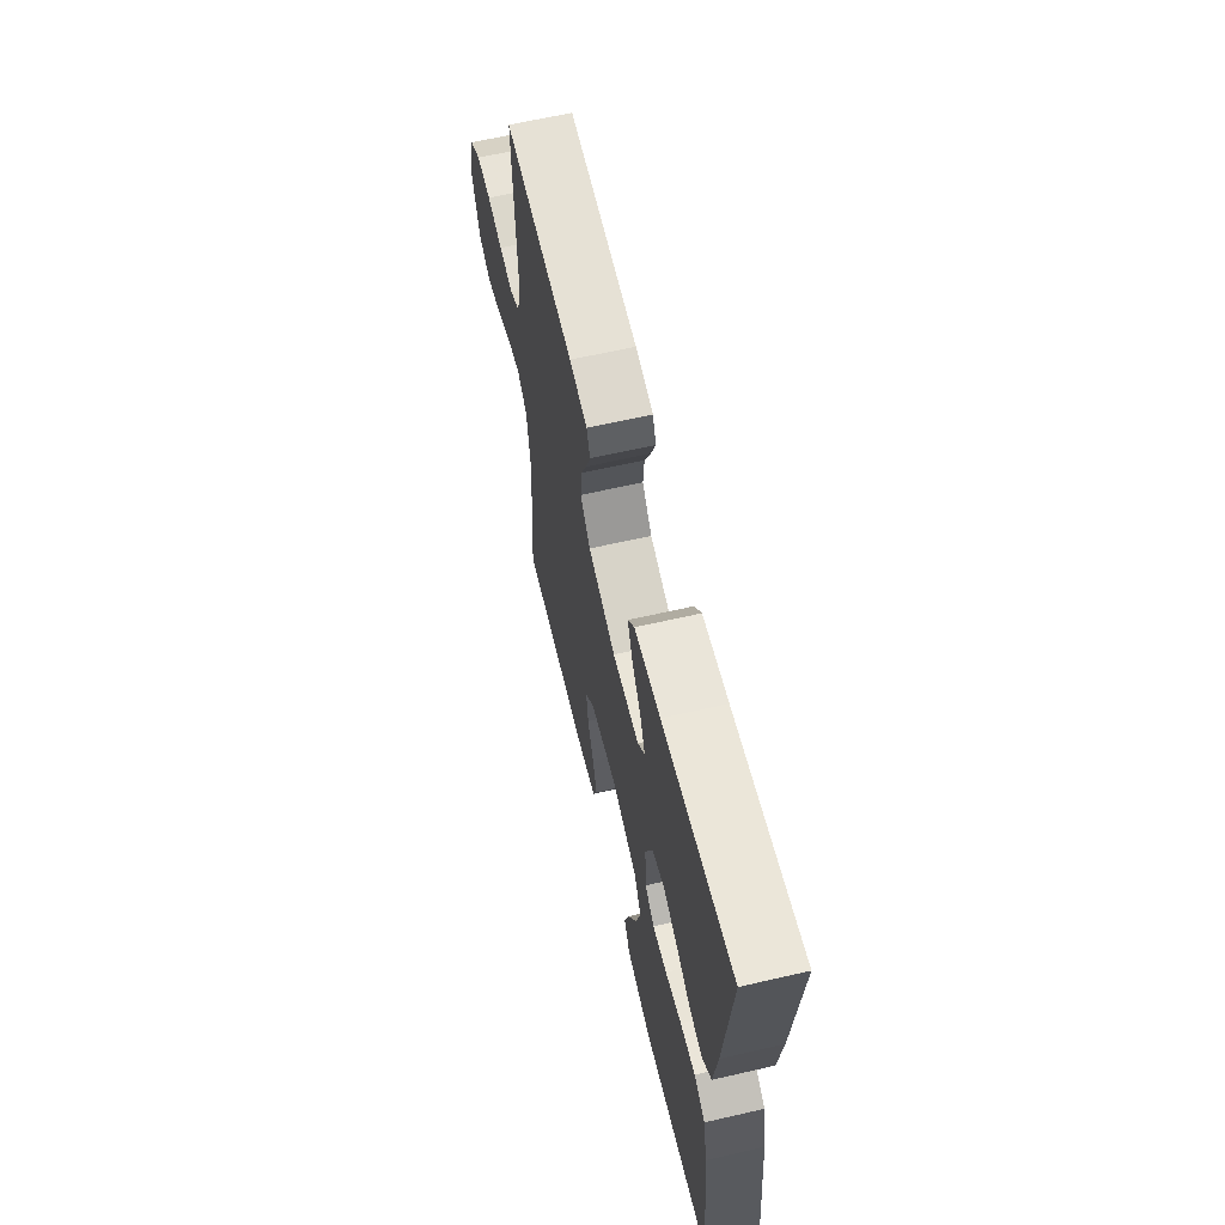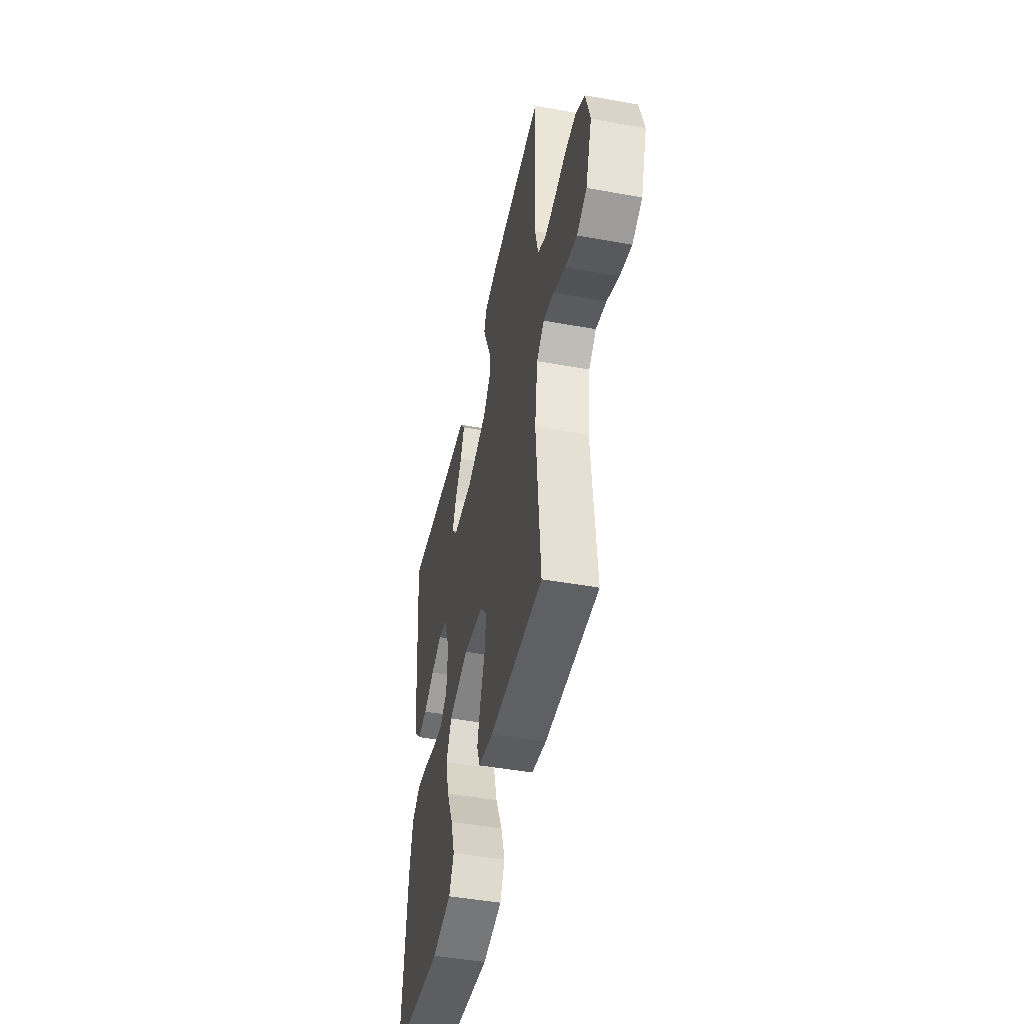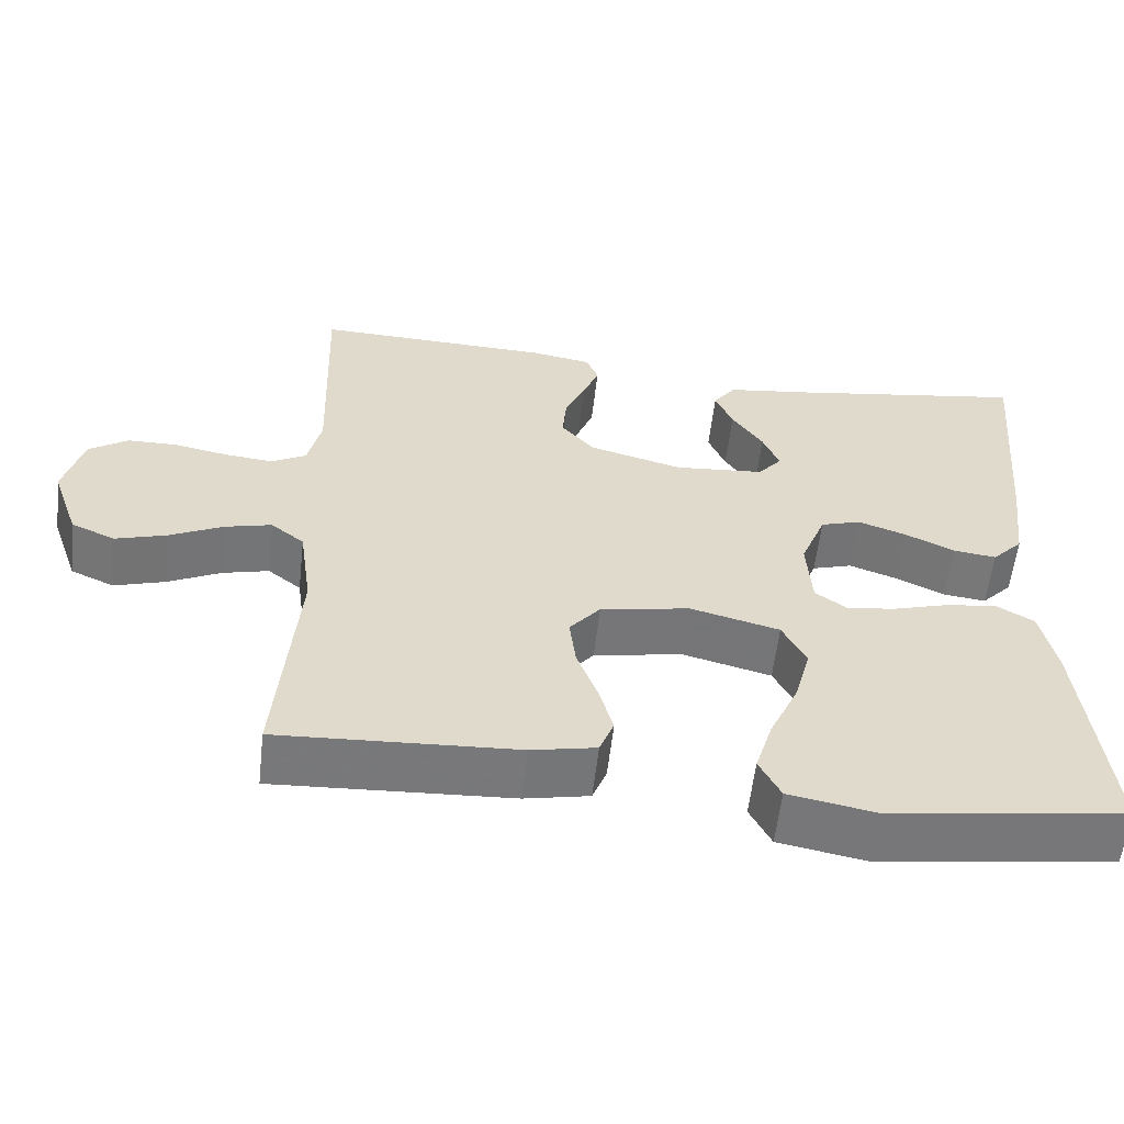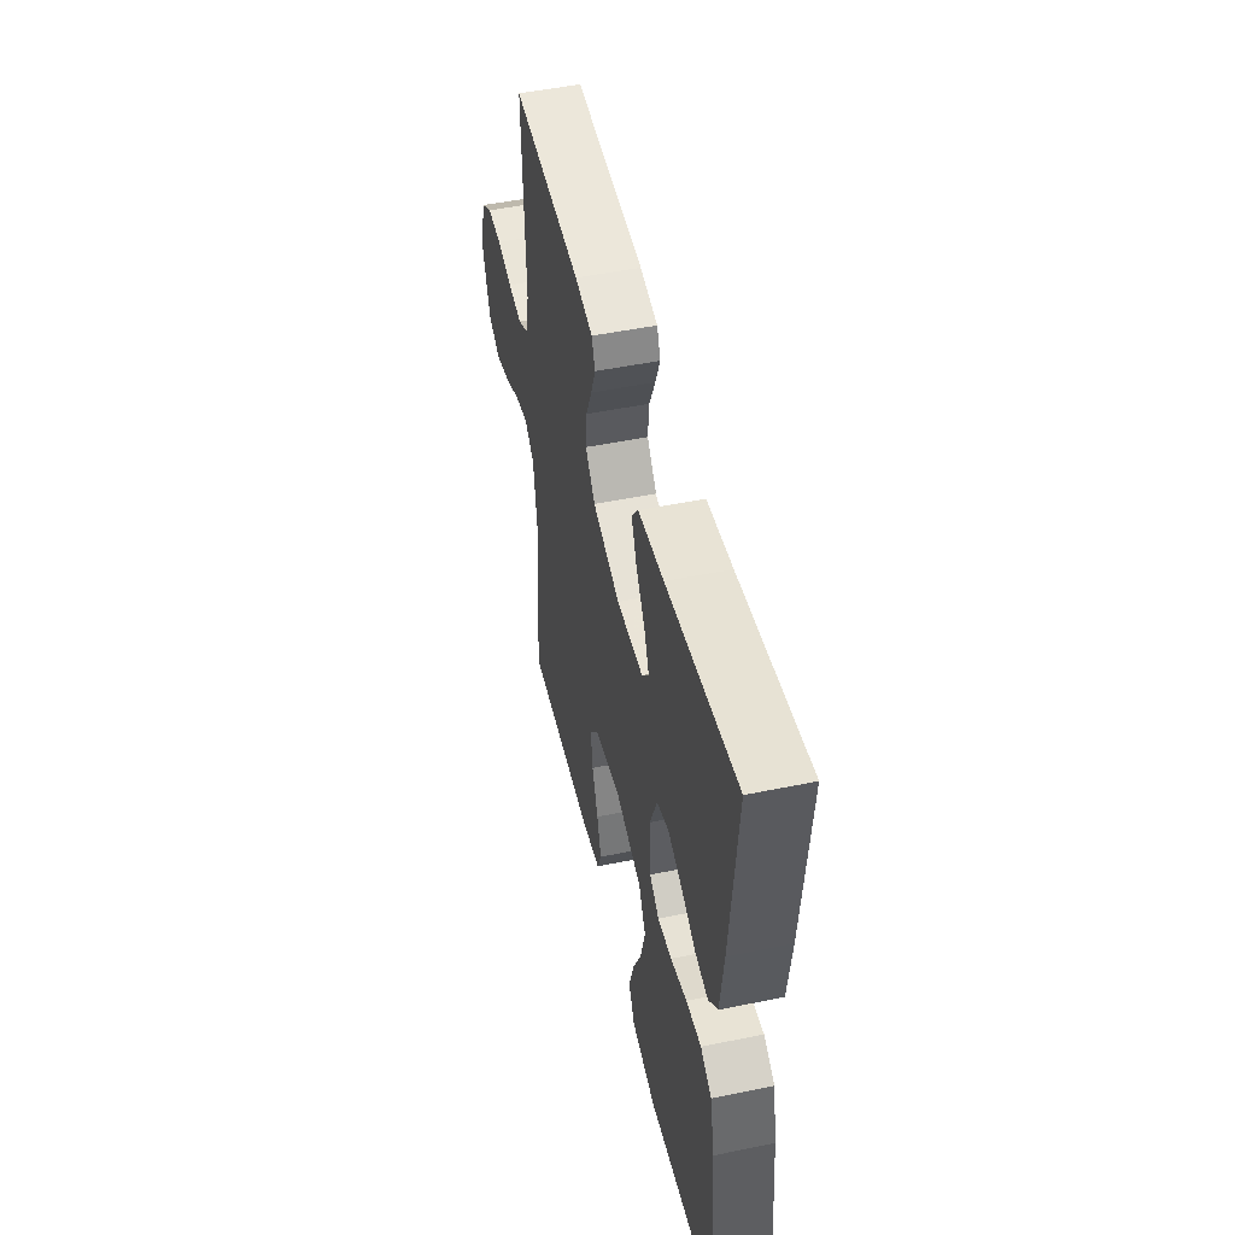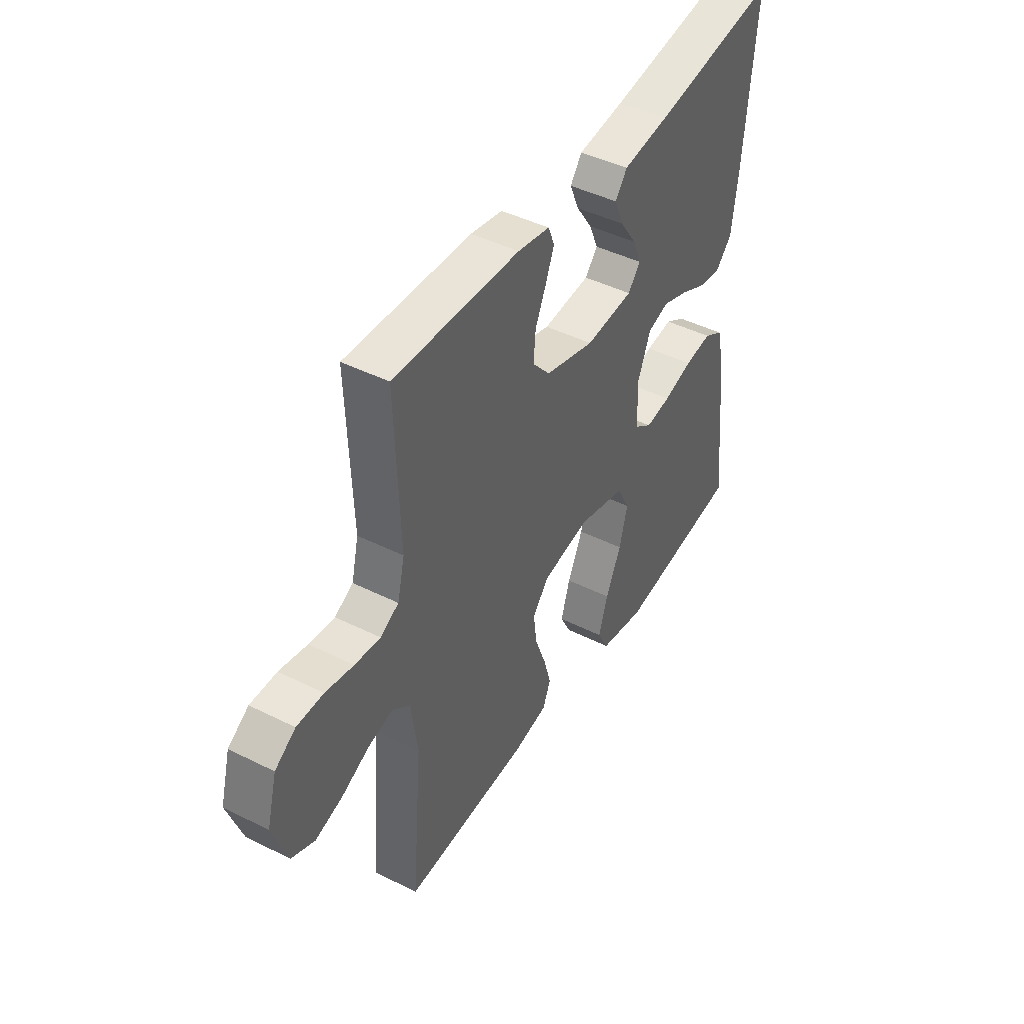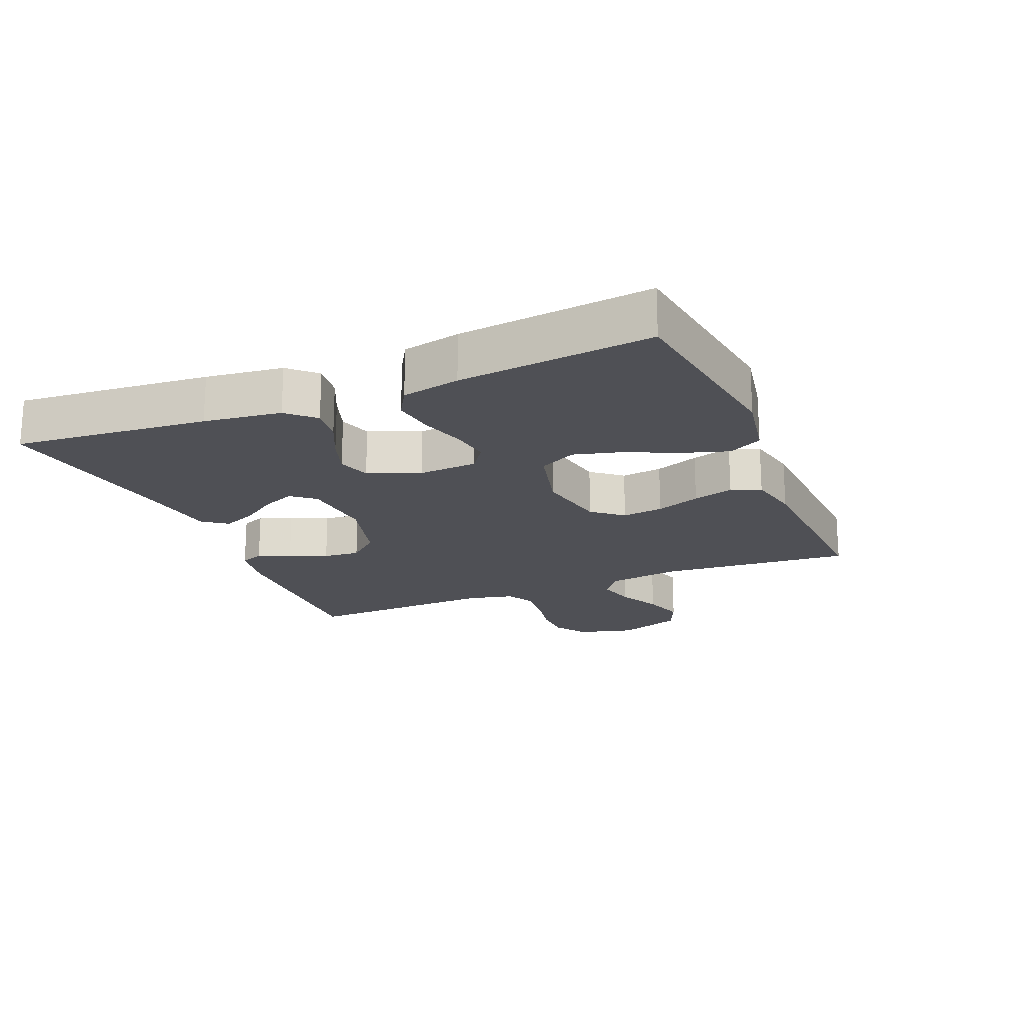
<metadata>
{"format":"obj","ext":"obj","renderer":"f3d","projection":"perspective","resolution":1024,"background":"white","views":[{"elev":63.2,"azim":76.9,"up":"+Z"},{"elev":-46.7,"azim":-101.6,"up":"+Z"},{"elev":-57.7,"azim":-6.5,"up":"+Z"},{"elev":49.7,"azim":77.2,"up":"+Z"},{"elev":44.4,"azim":-59.7,"up":"+Z"},{"elev":-19.3,"azim":112.6,"up":"+Y"}]}
</metadata>
<code>
v 0.5 0.07 0.5
v 0.473 0.07 0.2
v 0.458 0.07 0.08
v 0.419 0.07 0.039
v 0.364 0.07 0.046
v 0.302 0.07 0.075
v 0.241 0.07 0.096
v 0.19 0.07 0.08
v 0.158 0.07 0
v 0.164 0.07 -0.092
v 0.205 0.07 -0.121
v 0.266 0.07 -0.112
v 0.336 0.07 -0.091
v 0.401 0.07 -0.082
v 0.449 0.07 -0.11
v 0.468 0.07 -0.2
v 0.5 0.07 -0.5
v 0.2 0.07 -0.542
v 0.091 0.07 -0.522
v 0.064 0.07 -0.47
v 0.086 0.07 -0.399
v 0.123 0.07 -0.319
v 0.143 0.07 -0.244
v 0.113 0.07 -0.186
v 0 0.07 -0.157
v -0.113 0.07 -0.178
v -0.152 0.07 -0.225
v -0.144 0.07 -0.289
v -0.118 0.07 -0.358
v -0.1 0.07 -0.421
v -0.118 0.07 -0.467
v -0.2 0.07 -0.484
v -0.5 0.07 -0.5
v -0.475 0.07 -0.2
v -0.491 0.07 -0.088
v -0.533 0.07 -0.055
v -0.592 0.07 -0.07
v -0.659 0.07 -0.103
v -0.724 0.07 -0.123
v -0.779 0.07 -0.099
v -0.814 0.07 0
v -0.79 0.07 0.089
v -0.741 0.07 0.122
v -0.678 0.07 0.123
v -0.611 0.07 0.11
v -0.55 0.07 0.104
v -0.506 0.07 0.128
v -0.489 0.07 0.2
v -0.5 0.07 0.5
v -0.2 0.07 0.491
v -0.124 0.07 0.478
v -0.109 0.07 0.441
v -0.129 0.07 0.39
v -0.155 0.07 0.332
v -0.16 0.07 0.275
v -0.118 0.07 0.227
v 0 0.07 0.195
v 0.114 0.07 0.205
v 0.144 0.07 0.241
v 0.123 0.07 0.291
v 0.084 0.07 0.348
v 0.062 0.07 0.4
v 0.09 0.07 0.438
v 0.2 0.07 0.453
v 0.5 0 0.5
v 0.473 0 0.2
v 0.458 0 0.08
v 0.419 0 0.039
v 0.364 0 0.046
v 0.302 0 0.075
v 0.241 0 0.096
v 0.19 0 0.08
v 0.158 0 0
v 0.164 0 -0.092
v 0.205 0 -0.121
v 0.266 0 -0.112
v 0.336 0 -0.091
v 0.401 0 -0.082
v 0.449 0 -0.11
v 0.468 0 -0.2
v 0.5 0 -0.5
v 0.2 0 -0.542
v 0.091 0 -0.522
v 0.064 0 -0.47
v 0.086 0 -0.399
v 0.123 0 -0.319
v 0.143 0 -0.244
v 0.113 0 -0.186
v 0 0 -0.157
v -0.113 0 -0.178
v -0.152 0 -0.225
v -0.144 0 -0.289
v -0.118 0 -0.358
v -0.1 0 -0.421
v -0.118 0 -0.467
v -0.2 0 -0.484
v -0.5 0 -0.5
v -0.475 0 -0.2
v -0.491 0 -0.088
v -0.533 0 -0.055
v -0.592 0 -0.07
v -0.659 0 -0.103
v -0.724 0 -0.123
v -0.779 0 -0.099
v -0.814 0 0
v -0.79 0 0.089
v -0.741 0 0.122
v -0.678 0 0.123
v -0.611 0 0.11
v -0.55 0 0.104
v -0.506 0 0.128
v -0.489 0 0.2
v -0.5 0 0.5
v -0.2 0 0.491
v -0.124 0 0.478
v -0.109 0 0.441
v -0.129 0 0.39
v -0.155 0 0.332
v -0.16 0 0.275
v -0.118 0 0.227
v 0 0 0.195
v 0.114 0 0.205
v 0.144 0 0.241
v 0.123 0 0.291
v 0.084 0 0.348
v 0.062 0 0.4
v 0.09 0 0.438
v 0.2 0 0.453
f 62 63 64
f 61 62 64
f 60 61 64
f 4 5 6
f 3 4 6
f 2 3 6
f 1 2 6
f 64 1 6
f 60 64 6
f 59 60 6
f 58 59 6 7
f 57 58 7 8
f 56 57 8 9
f 52 53 54
f 51 52 54
f 50 51 54
f 49 50 54
f 48 49 54
f 47 48 54 55
f 46 47 55 56
f 43 44 45
f 42 43 45
f 41 42 45
f 40 41 45
f 39 40 45
f 38 39 45
f 37 38 45
f 36 37 45 46
f 56 9 10
f 46 56 10
f 36 46 10
f 35 36 10
f 32 33 34
f 31 32 34
f 30 31 34
f 29 30 34
f 28 29 34
f 27 28 34 35
f 20 21 22
f 19 20 22
f 18 19 22
f 17 18 22
f 16 17 22
f 15 16 22
f 14 15 22
f 13 14 22
f 12 13 22
f 11 12 22 23
f 10 11 23 24
f 26 27 35
f 25 26 35 10
f 10 24 25
f 128 127 126
f 128 126 125
f 128 125 124
f 70 69 68
f 70 68 67
f 70 67 66
f 70 66 65
f 70 65 128
f 70 128 124
f 70 124 123
f 71 70 123 122
f 72 71 122 121
f 73 72 121 120
f 118 117 116
f 118 116 115
f 118 115 114
f 118 114 113
f 118 113 112
f 119 118 112 111
f 120 119 111 110
f 109 108 107
f 109 107 106
f 109 106 105
f 109 105 104
f 109 104 103
f 109 103 102
f 109 102 101
f 110 109 101 100
f 74 73 120
f 74 120 110
f 74 110 100
f 74 100 99
f 98 97 96
f 98 96 95
f 98 95 94
f 98 94 93
f 98 93 92
f 99 98 92 91
f 86 85 84
f 86 84 83
f 86 83 82
f 86 82 81
f 86 81 80
f 86 80 79
f 86 79 78
f 86 78 77
f 86 77 76
f 87 86 76 75
f 88 87 75 74
f 99 91 90
f 74 99 90 89
f 89 88 74
f 1 65 66 2
f 2 66 67 3
f 3 67 68 4
f 4 68 69 5
f 5 69 70 6
f 6 70 71 7
f 7 71 72 8
f 8 72 73 9
f 9 73 74 10
f 10 74 75 11
f 11 75 76 12
f 12 76 77 13
f 13 77 78 14
f 14 78 79 15
f 15 79 80 16
f 16 80 81 17
f 17 81 82 18
f 18 82 83 19
f 19 83 84 20
f 20 84 85 21
f 21 85 86 22
f 22 86 87 23
f 23 87 88 24
f 24 88 89 25
f 25 89 90 26
f 26 90 91 27
f 27 91 92 28
f 28 92 93 29
f 29 93 94 30
f 30 94 95 31
f 31 95 96 32
f 32 96 97 33
f 33 97 98 34
f 34 98 99 35
f 35 99 100 36
f 36 100 101 37
f 37 101 102 38
f 38 102 103 39
f 39 103 104 40
f 40 104 105 41
f 41 105 106 42
f 42 106 107 43
f 43 107 108 44
f 44 108 109 45
f 45 109 110 46
f 46 110 111 47
f 47 111 112 48
f 48 112 113 49
f 49 113 114 50
f 50 114 115 51
f 51 115 116 52
f 52 116 117 53
f 53 117 118 54
f 54 118 119 55
f 55 119 120 56
f 56 120 121 57
f 57 121 122 58
f 58 122 123 59
f 59 123 124 60
f 60 124 125 61
f 61 125 126 62
f 62 126 127 63
f 63 127 128 64
f 64 128 65 1

</code>
